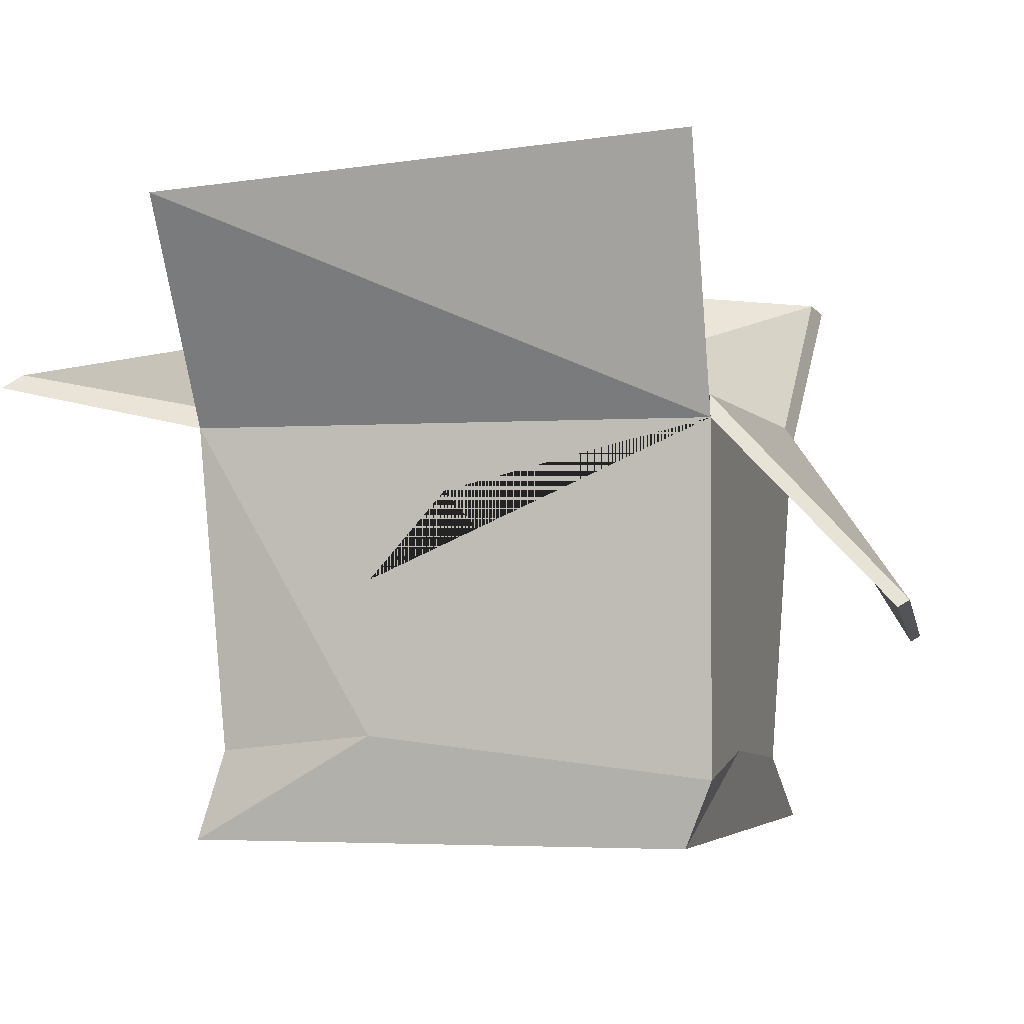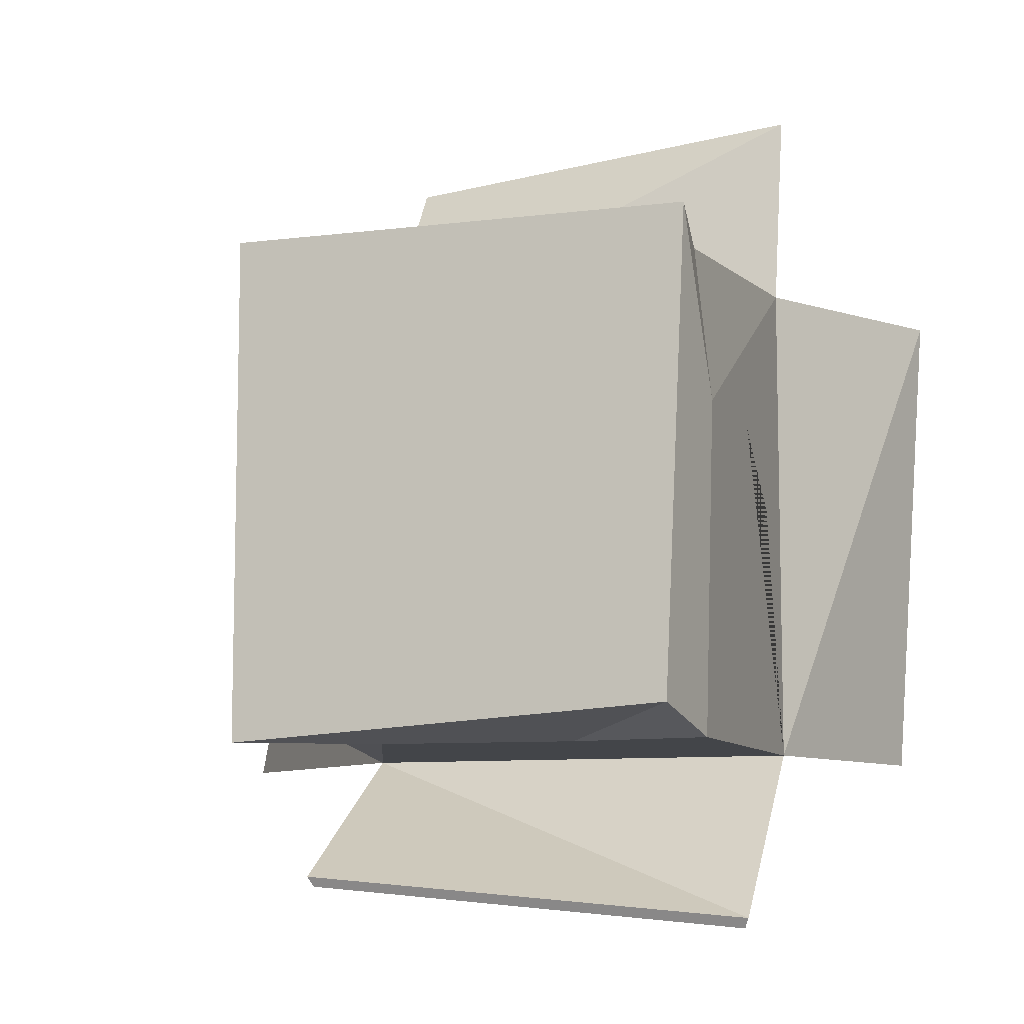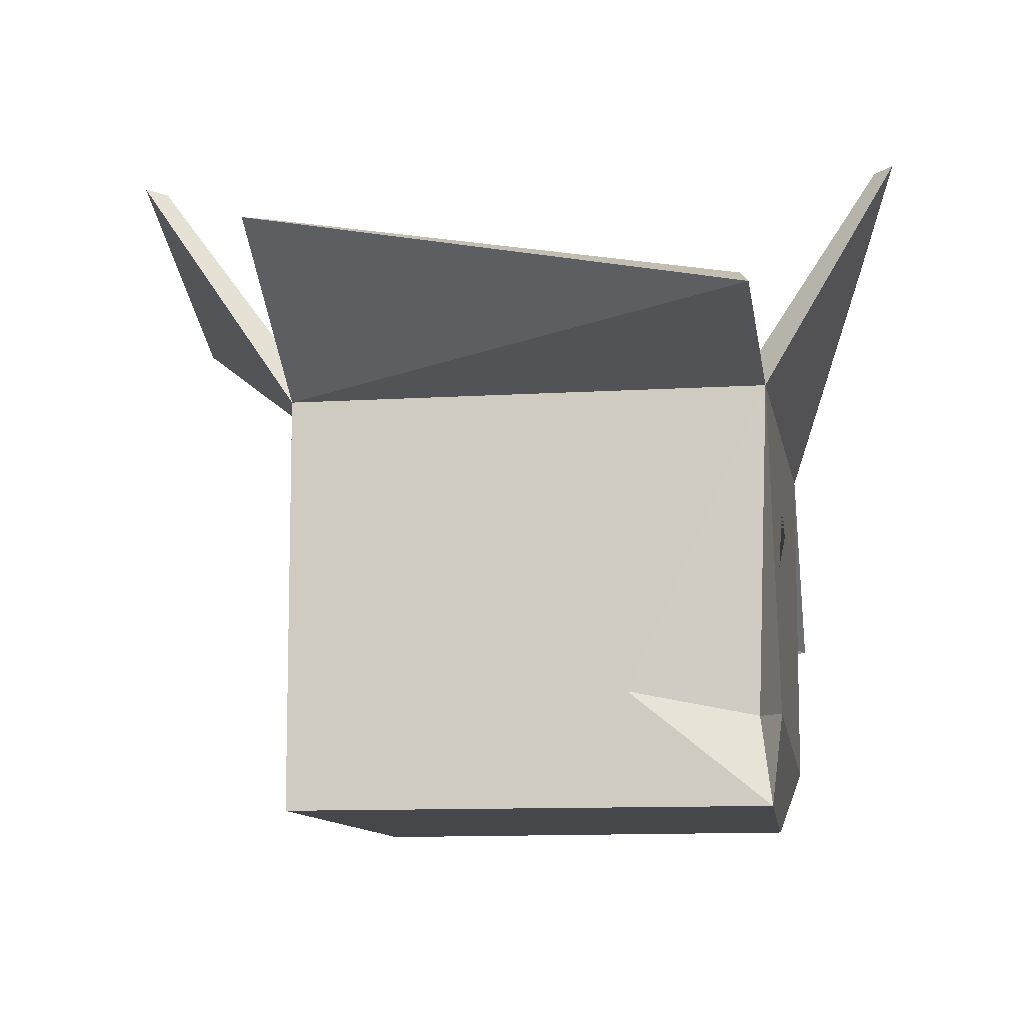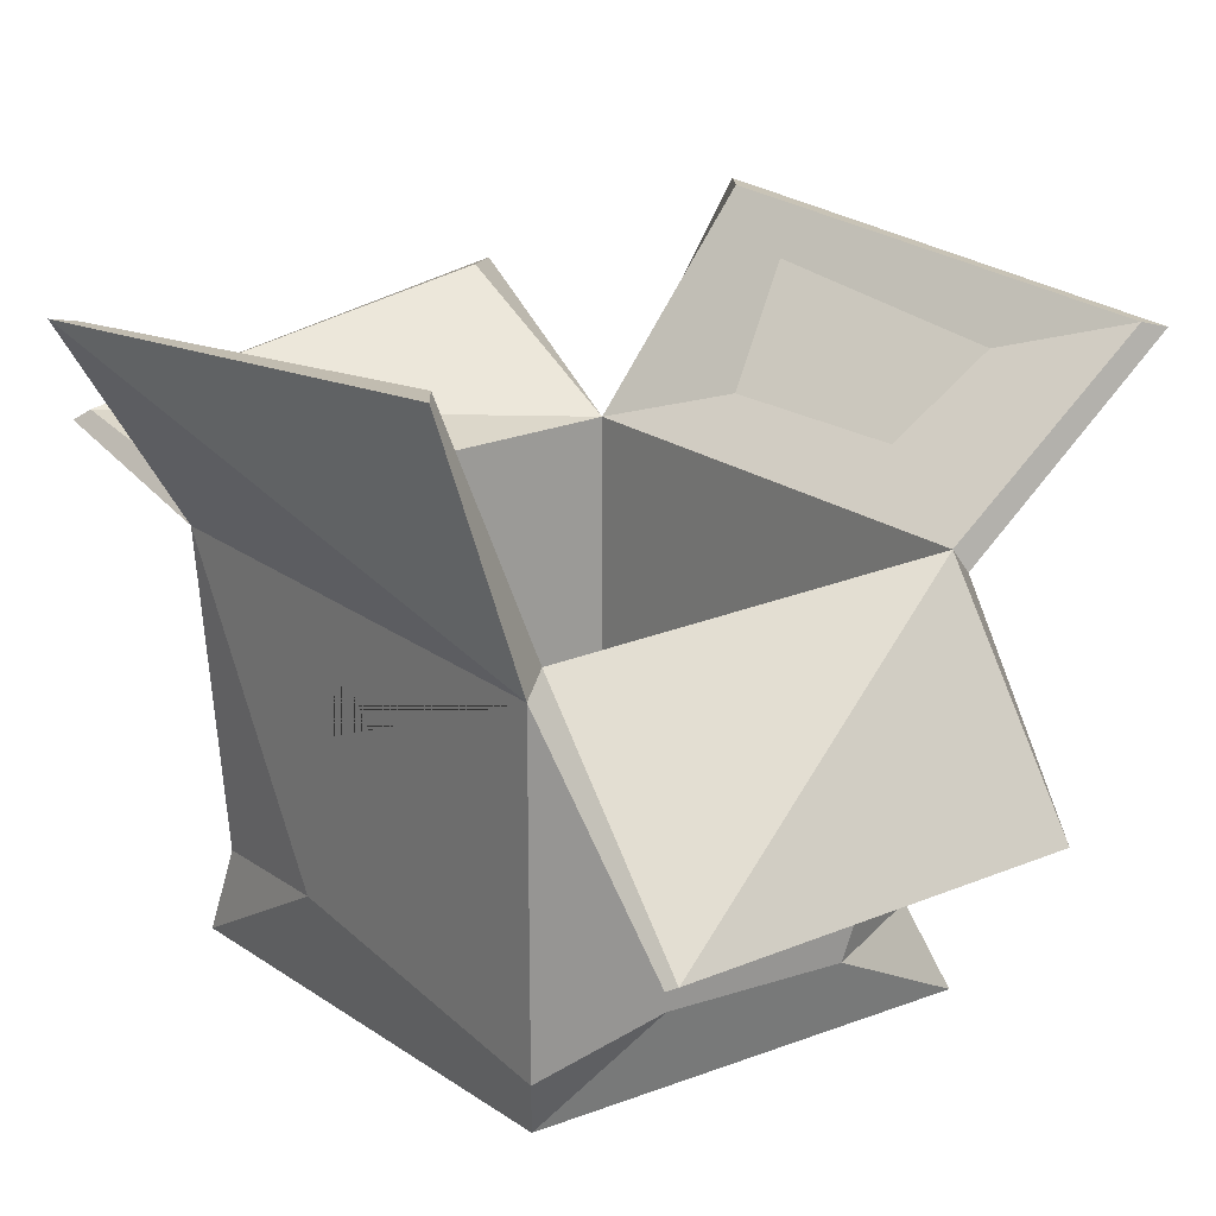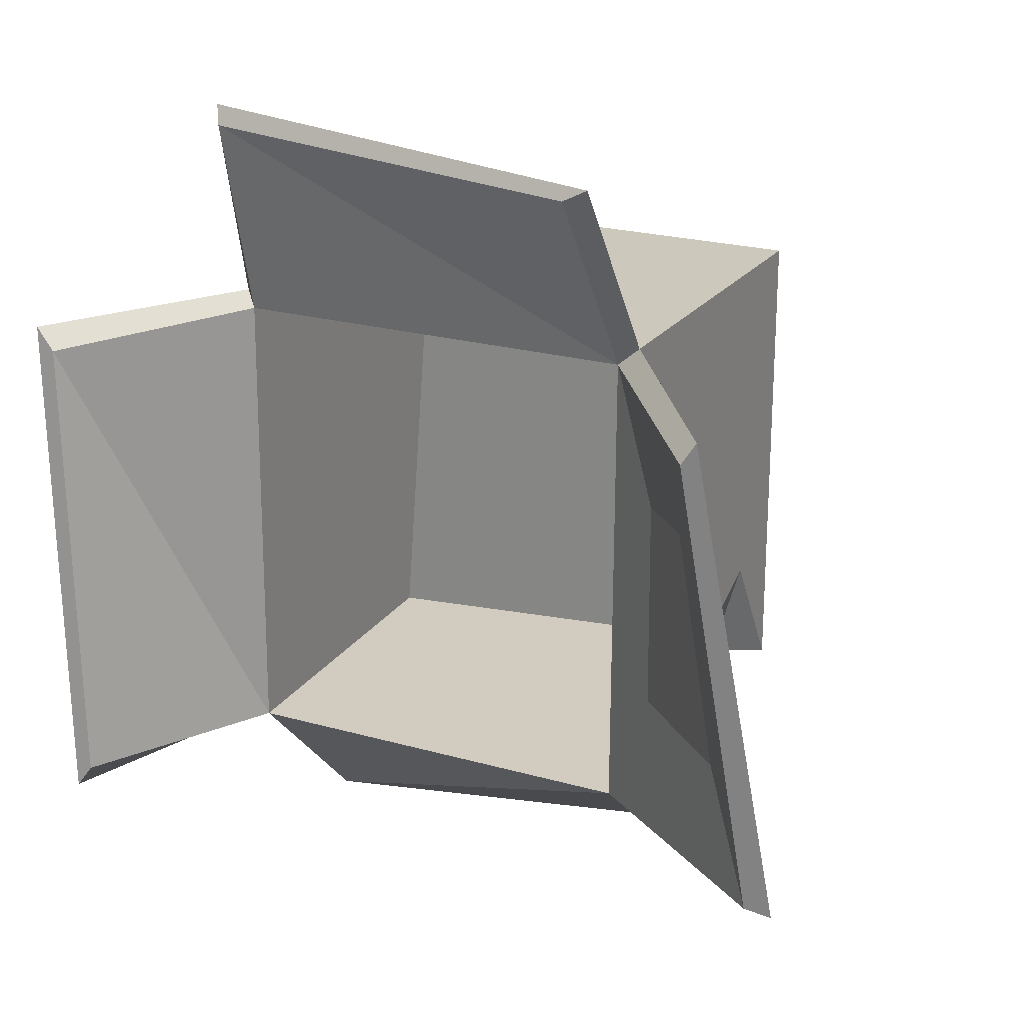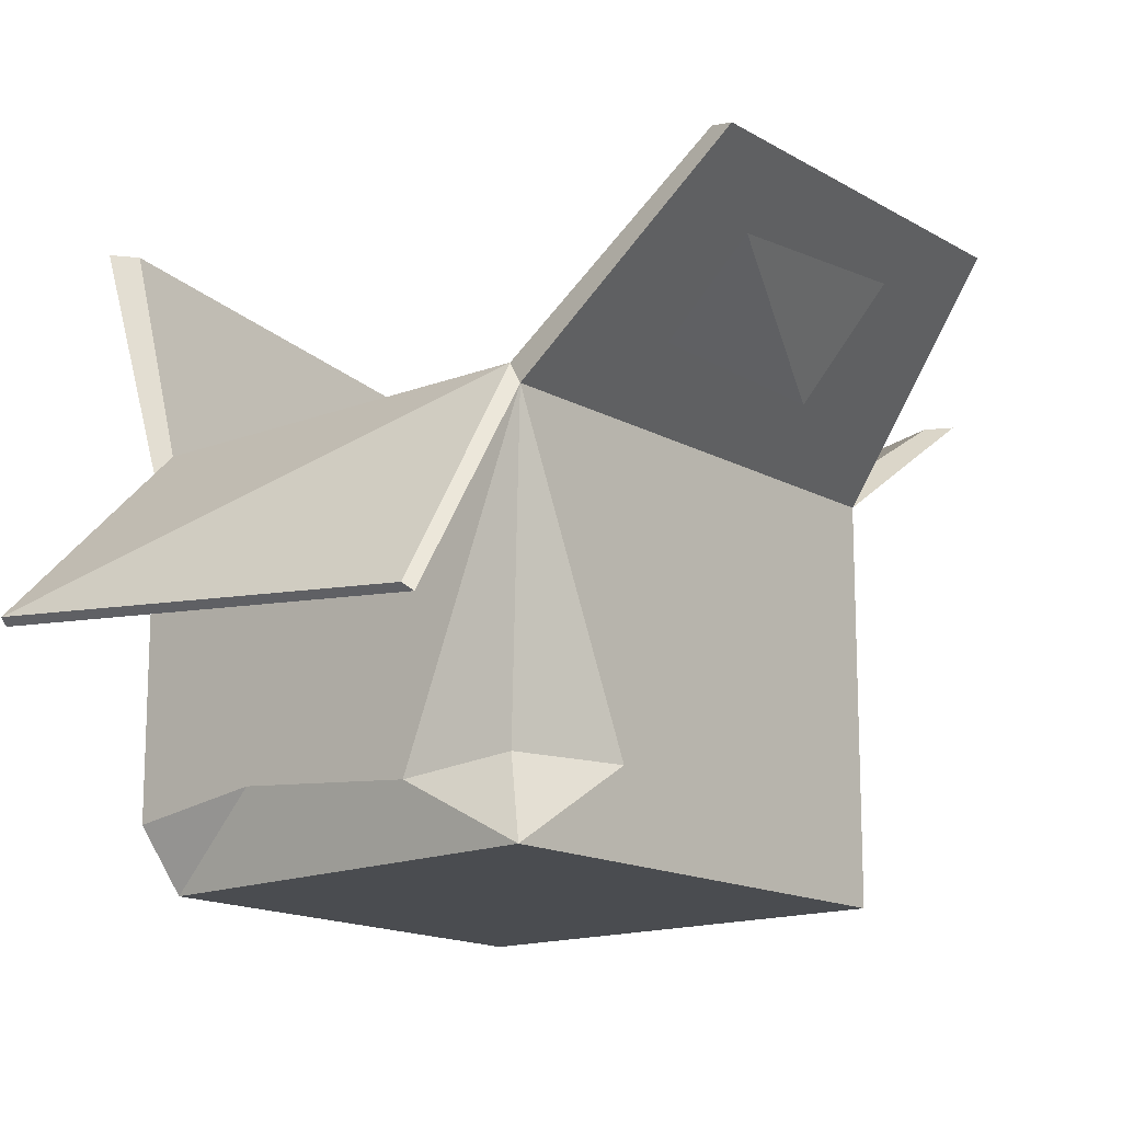
<metadata>
{"format":"obj","ext":"obj","renderer":"f3d","projection":"perspective","resolution":1024,"background":"white","views":[{"elev":-2.5,"azim":105.5,"up":"+Y"},{"elev":-8.9,"azim":18.8,"up":"+Z"},{"elev":-10.2,"azim":9.4,"up":"+Y"},{"elev":21.2,"azim":142.5,"up":"+Y"},{"elev":22.2,"azim":-153.6,"up":"+Z"},{"elev":-15.0,"azim":-140.0,"up":"+Y"}]}
</metadata>
<code>
v -0.2282 0.1376 0.2983
v 0.3099 0.1376 0.271
v -0.2282 0.5107 0.2983
v 0.3244 0.5107 0.2983
v -0.2282 0.5107 -0.304
v 0.3244 0.5107 -0.304
v -0.1894 0.1376 -0.2707
v 0.3244 0.1133 -0.304
v -0.2097 0.5324 0.282
v 0.303 0.5324 0.282
v 0.303 0.5382 -0.2987
v -0.2097 0.5382 -0.2987
v -0.2097 0.1351 0.282
v 0.262 0.1351 0.2527
v 0.303 0.1351 -0.2871
v -0.1708 0.1351 -0.2537
v -0.2282 0.6668 0.5298
v 0.3244 0.5639 0.5516
v 0.3138 0.5796 0.5294
v -0.1967 0.6668 0.5136
v -0.2282 0.2606 -0.4578
v 0.3244 0.3021 -0.5072
v -0.2222 0.2681 -0.4701
v 0.3183 0.3096 -0.5195
v 0.4736 0.762 0.2983
v 0.4235 0.8134 -0.304
v 0.4021 0.8134 -0.2754
v 0.4522 0.762 0.2696
v -0.4129 0.7797 0.2983
v -0.5016 0.7208 -0.304
v -0.3944 0.7797 0.2696
v -0.4704 0.7295 -0.2947
v 0.3244 0.171 -0.03914
v 0.3244 0.179 0.03782
v 0.3244 0.3247 -0.03569
v 0.3244 0.3328 0.03782
v 0.3244 0.3339 0.09023
v 0.3244 0.3317 -0.08959
v 0.3244 0.4342 0.001634
v 0.3244 0.2427 0.03782
v 0.3244 0.2792 0.03782
v 0.3244 0.26 0.02109
v -0.2282 0.03535 -0.304
v 0.2986 0.03535 -0.269
v 0.3244 0.03535 0.2983
v -0.2282 0.03535 0.2983
v -0.08645 0.1376 0.2983
v 0.1638 0.1647 0.2983
v 0.3244 0.1571 0.09167
v 0.159 0.1376 -0.304
v -0.07162 0.1177 -0.304
v -0.2282 0.1376 -0.1378
v -0.2282 0.1647 0.1368
v -0.0902 0.1376 0.2983
f 1 54 3
f 13 14 15 16
f 50 6 8
f 43 44 45 46
f 42 33 35 36 41
f 7 52 5
f 17 18 19 20
f 25 26 27 28
f 22 21 23 24
f 30 29 31 32
f 9 10 14 13
f 10 11 15 14
f 11 12 16 15
f 12 9 13 16
f 4 18 3
f 3 18 17
f 4 10 19 18
f 10 9 19
f 19 9 20
f 9 3 17 20
f 6 5 22
f 22 5 21
f 5 12 23 21
f 11 24 12
f 12 24 23
f 11 6 22 24
f 4 6 25
f 25 6 26
f 6 11 27 26
f 10 28 11
f 11 28 27
f 10 4 25 28
f 5 3 29 30
f 3 9 31 29
f 12 32 9
f 9 32 31
f 12 5 30 32
f 49 8 33 34
f 8 6 38 35 33
f 6 4 37 39 38
f 40 49 34
f 38 39 37 36 35
f 40 42 41
f 37 41 36
f 4 49 40 41 37
f 34 33 42 40
f 7 51 43
f 8 49 45 44
f 2 48 45
f 1 53 46
f 46 47 54 1
f 45 48 47 46
f 45 49 2
f 44 50 8
f 43 51 50 44
f 43 52 7
f 46 53 52 43
f 3 53 1
f 5 52 53 3
f 4 48 2
f 3 54 47 48 4
f 5 6 50 51
f 5 51 7
f 4 2 49

</code>
